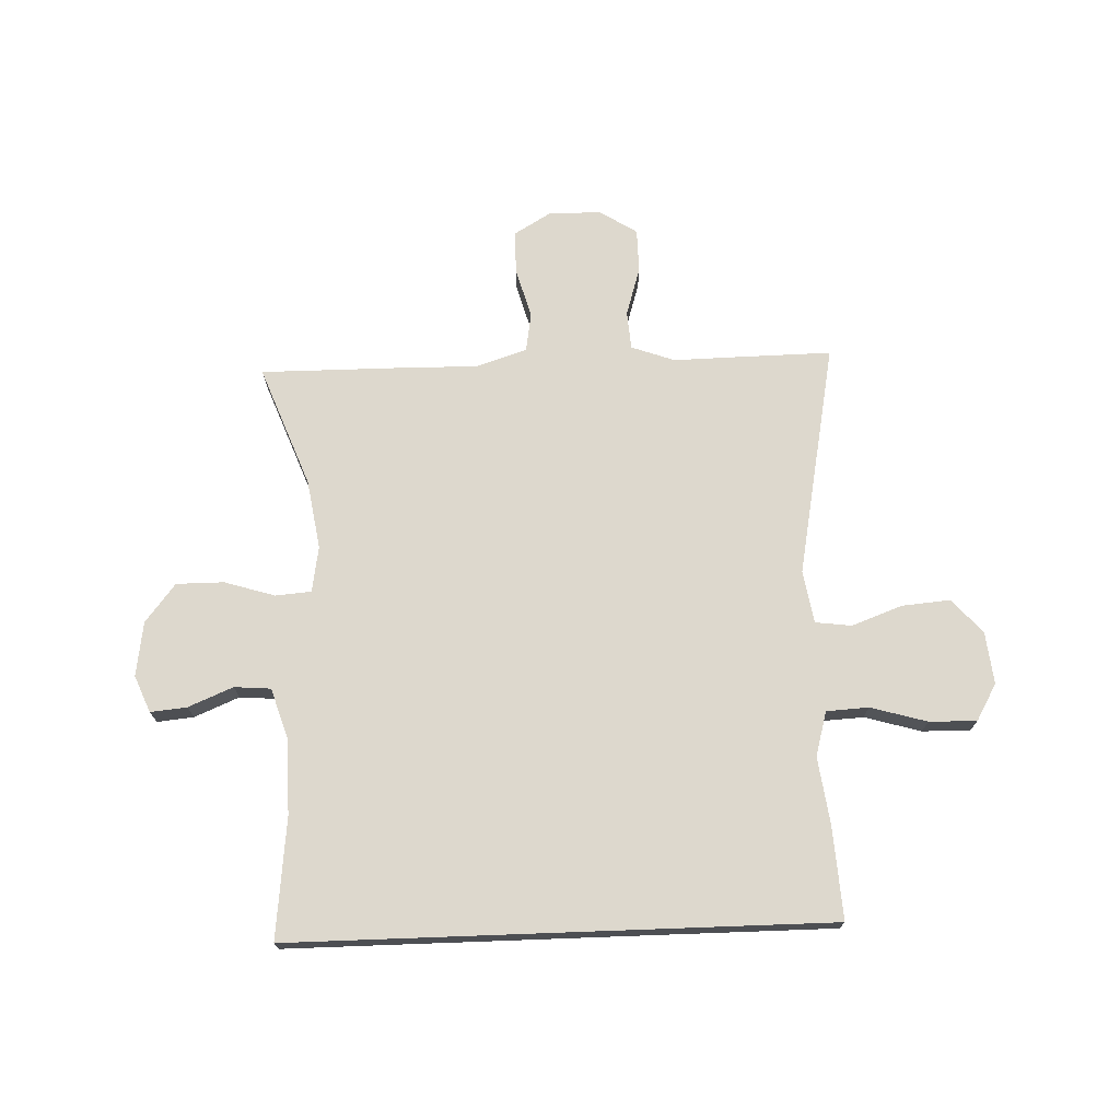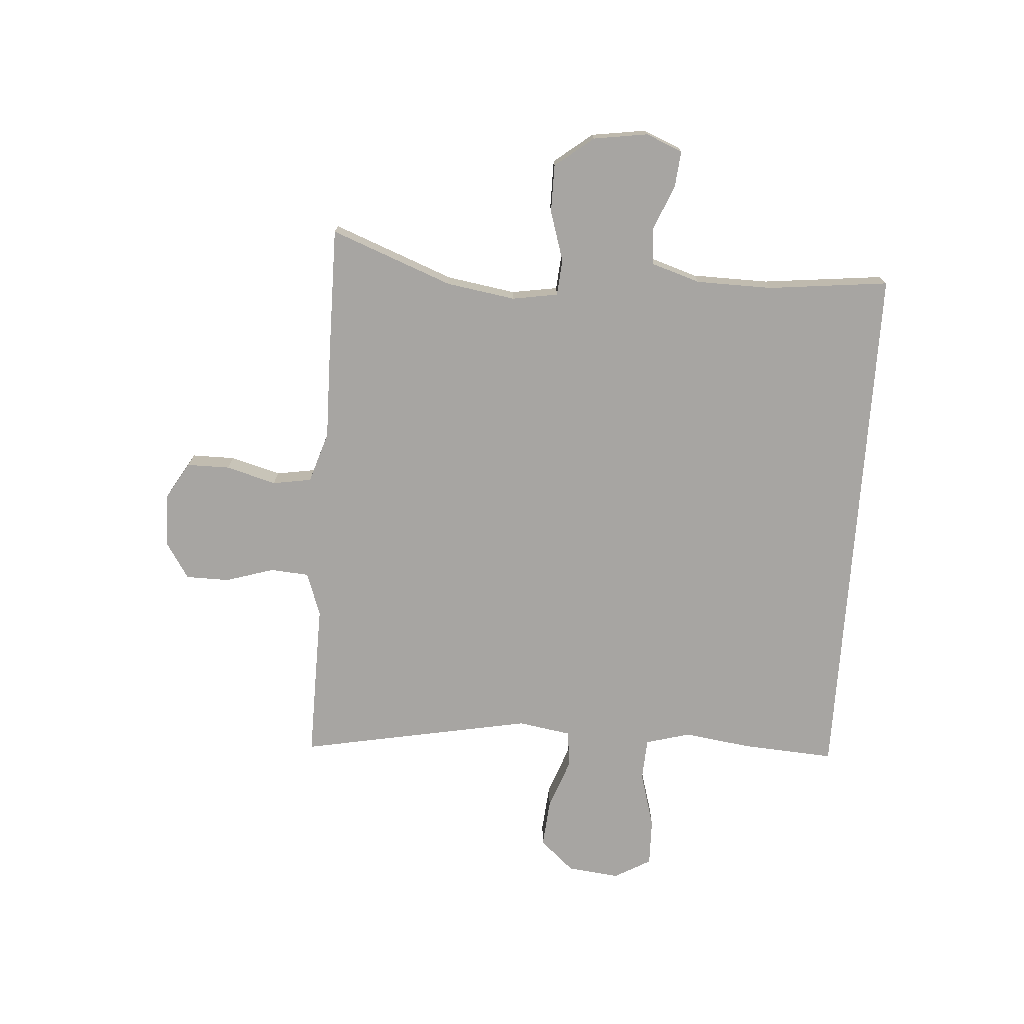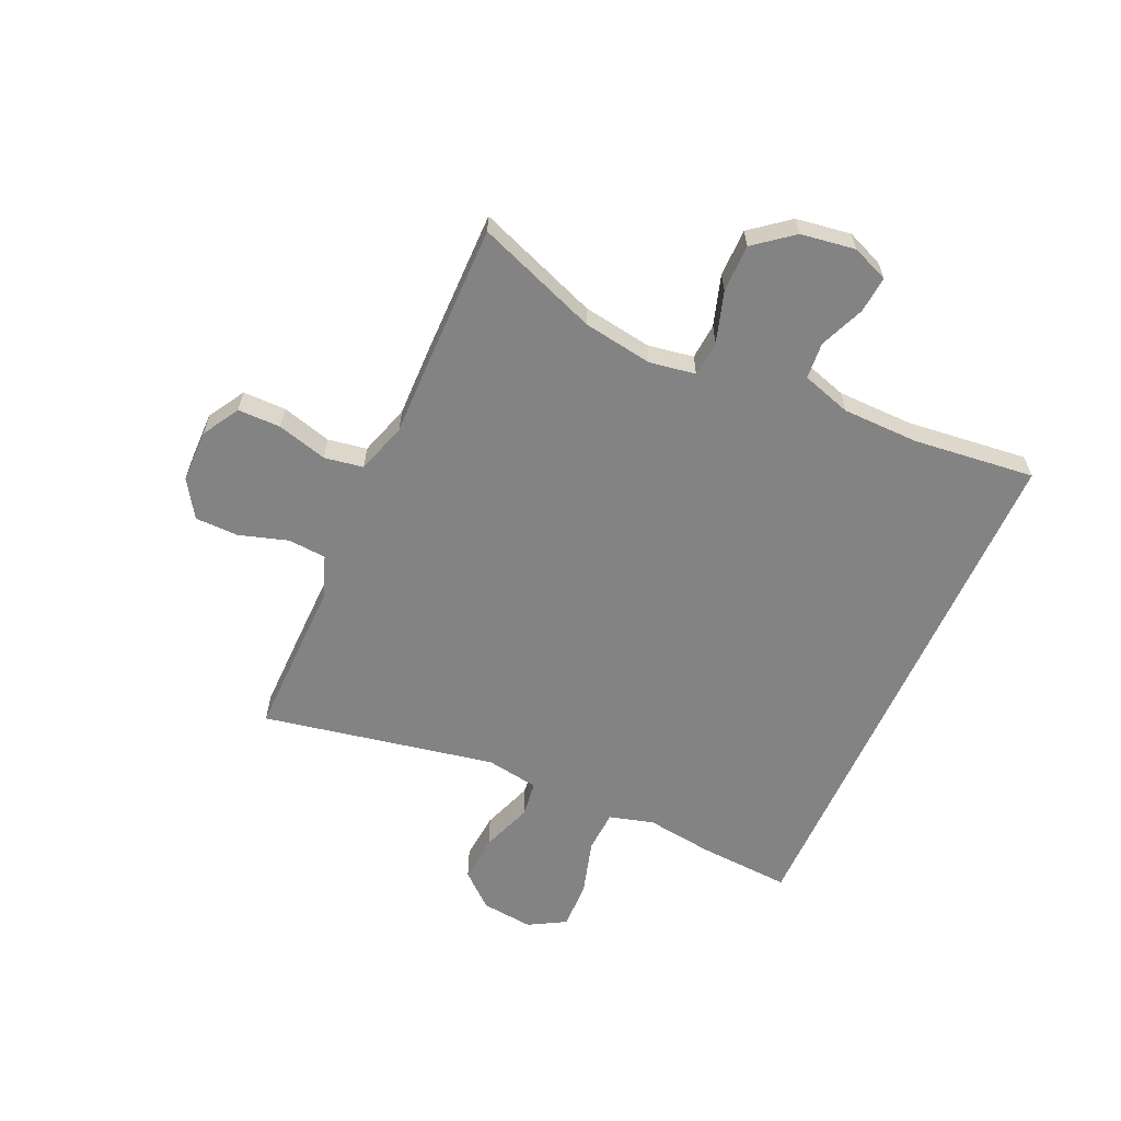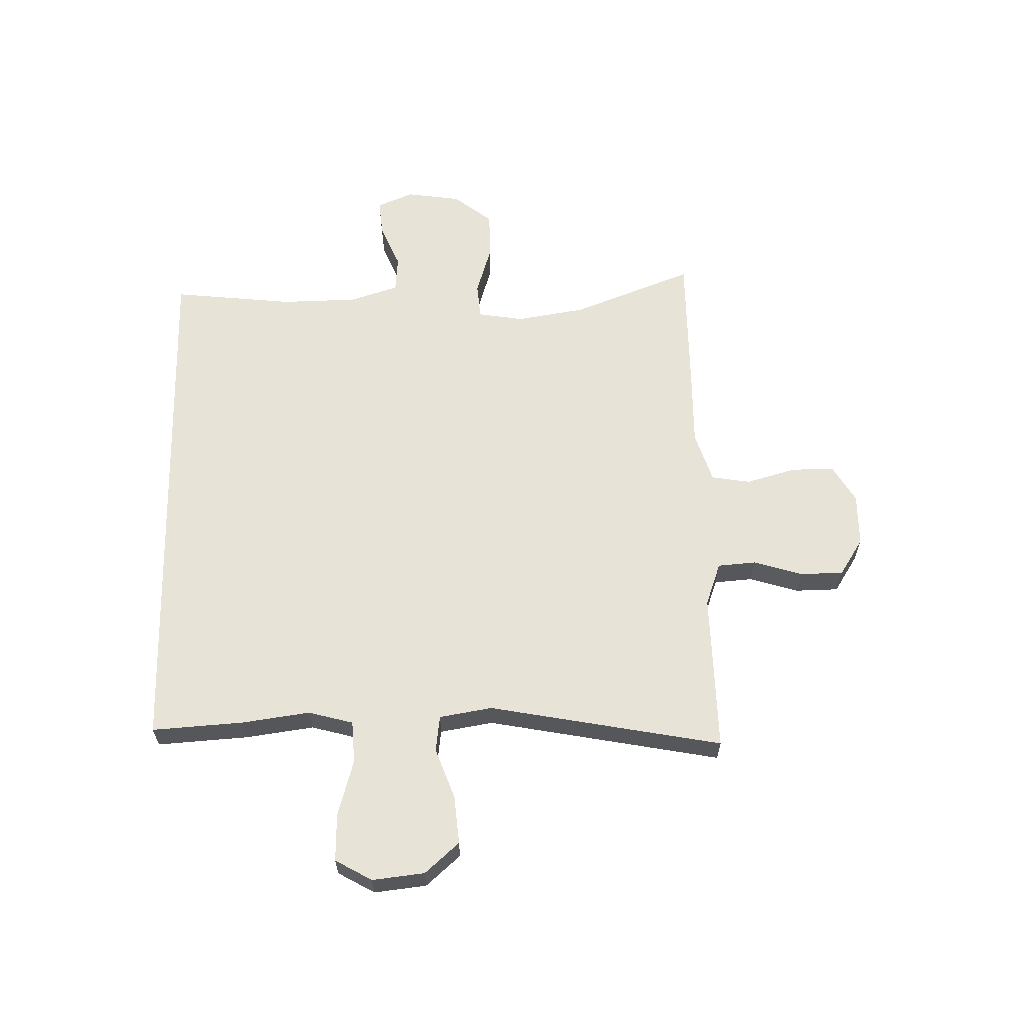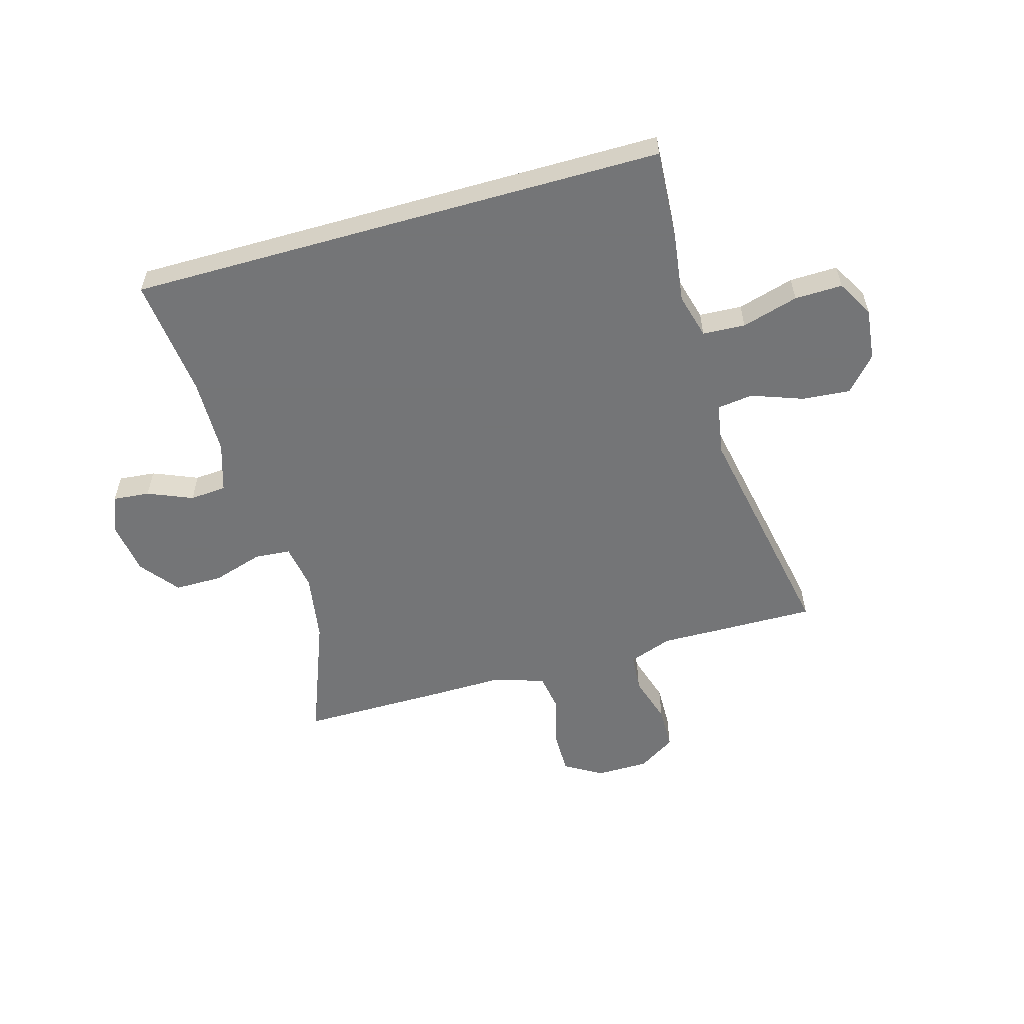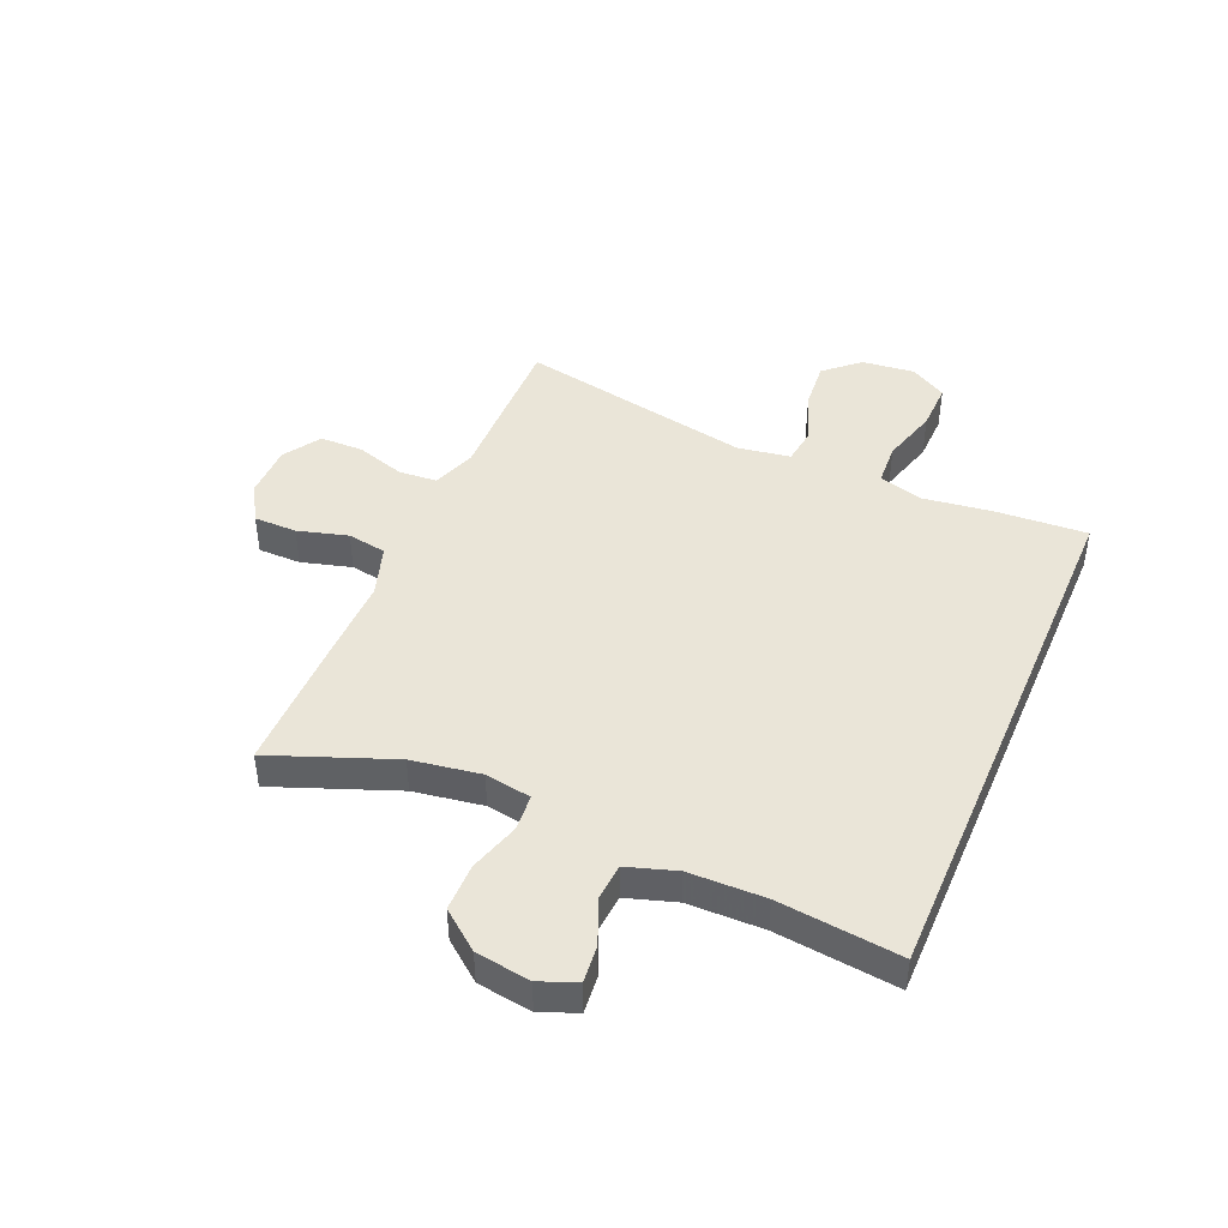
<metadata>
{"format":"obj","ext":"obj","renderer":"f3d","projection":"perspective","resolution":1024,"background":"white","views":[{"elev":72.2,"azim":-2.1,"up":"+Y"},{"elev":-73.9,"azim":-94.0,"up":"+Y"},{"elev":-61.1,"azim":-114.1,"up":"+Y"},{"elev":61.9,"azim":88.6,"up":"+Y"},{"elev":-56.4,"azim":15.9,"up":"+Y"},{"elev":44.6,"azim":-66.8,"up":"+Y"}]}
</metadata>
<code>
v -0.5 0.07 -0.5
v -0.42 0.07 -0.291
v -0.401 0.07 -0.172
v -0.414 0.07 -0.093
v -0.476 0.07 -0.088
v -0.563 0.07 -0.115
v -0.645 0.07 -0.115
v -0.697 0.07 -0.049
v -0.711 0.07 0.045
v -0.685 0.07 0.108
v -0.622 0.07 0.102
v -0.545 0.07 0.07
v -0.482 0.07 0.075
v -0.455 0.07 0.16
v -0.453 0.07 0.291
v -0.476 0.07 0.5
v 0.45 0.07 0.5
v 0.44 0.07 0.342
v 0.424 0.07 0.225
v 0.445 0.07 0.148
v 0.518 0.07 0.144
v 0.615 0.07 0.172
v 0.697 0.07 0.174
v 0.733 0.07 0.111
v 0.723 0.07 0.021
v 0.671 0.07 -0.038
v 0.588 0.07 -0.031
v 0.5 0.07 0.001
v 0.438 0.07 -0.007
v 0.423 0.07 -0.098
v 0.5 0.07 -0.5
v 0.341 0.07 -0.498
v 0.226 0.07 -0.496
v 0.151 0.07 -0.523
v 0.146 0.07 -0.589
v 0.172 0.07 -0.673
v 0.171 0.07 -0.748
v 0.107 0.07 -0.789
v 0.016 0.07 -0.79
v -0.048 0.07 -0.752
v -0.048 0.07 -0.678
v -0.024 0.07 -0.592
v -0.035 0.07 -0.525
v -0.123 0.07 -0.497
v -0.253 0.07 -0.499
v -0.5 0 -0.5
v -0.42 0 -0.291
v -0.401 0 -0.172
v -0.414 0 -0.093
v -0.476 0 -0.088
v -0.563 0 -0.115
v -0.645 0 -0.115
v -0.697 0 -0.049
v -0.711 0 0.045
v -0.685 0 0.108
v -0.622 0 0.102
v -0.545 0 0.07
v -0.482 0 0.075
v -0.455 0 0.16
v -0.453 0 0.291
v -0.476 0 0.5
v 0.45 0 0.5
v 0.44 0 0.342
v 0.424 0 0.225
v 0.445 0 0.148
v 0.518 0 0.144
v 0.615 0 0.172
v 0.697 0 0.174
v 0.733 0 0.111
v 0.723 0 0.021
v 0.671 0 -0.038
v 0.588 0 -0.031
v 0.5 0 0.001
v 0.438 0 -0.007
v 0.423 0 -0.098
v 0.5 0 -0.5
v 0.341 0 -0.498
v 0.226 0 -0.496
v 0.151 0 -0.523
v 0.146 0 -0.589
v 0.172 0 -0.673
v 0.171 0 -0.748
v 0.107 0 -0.789
v 0.016 0 -0.79
v -0.048 0 -0.752
v -0.048 0 -0.678
v -0.024 0 -0.592
v -0.035 0 -0.525
v -0.123 0 -0.497
v -0.253 0 -0.499
f 44 45 1 2
f 43 44 2 3
f 40 41 42
f 39 40 42
f 38 39 42
f 37 38 42
f 36 37 42
f 35 36 42
f 34 35 42 43
f 43 3 4
f 34 43 4
f 33 34 4
f 32 33 4
f 31 32 4
f 30 31 4
f 26 27 28
f 25 26 28
f 24 25 28
f 23 24 28
f 22 23 28
f 21 22 28
f 20 21 28 29
f 30 4 5
f 29 30 5
f 20 29 5
f 19 20 5
f 17 18 19
f 16 17 19
f 15 16 19
f 10 11 12
f 9 10 12
f 8 9 12
f 7 8 12
f 6 7 12
f 5 6 12
f 5 12 13
f 19 5 13 14
f 14 15 19
f 47 46 90 89
f 48 47 89 88
f 87 86 85
f 87 85 84
f 87 84 83
f 87 83 82
f 87 82 81
f 87 81 80
f 88 87 80 79
f 49 48 88
f 49 88 79
f 49 79 78
f 49 78 77
f 49 77 76
f 49 76 75
f 73 72 71
f 73 71 70
f 73 70 69
f 73 69 68
f 73 68 67
f 73 67 66
f 74 73 66 65
f 50 49 75
f 50 75 74
f 50 74 65
f 50 65 64
f 64 63 62
f 64 62 61
f 64 61 60
f 57 56 55
f 57 55 54
f 57 54 53
f 57 53 52
f 57 52 51
f 57 51 50
f 58 57 50
f 59 58 50 64
f 64 60 59
f 1 46 47 2
f 2 47 48 3
f 3 48 49 4
f 4 49 50 5
f 5 50 51 6
f 6 51 52 7
f 7 52 53 8
f 8 53 54 9
f 9 54 55 10
f 10 55 56 11
f 11 56 57 12
f 12 57 58 13
f 13 58 59 14
f 14 59 60 15
f 15 60 61 16
f 16 61 62 17
f 17 62 63 18
f 18 63 64 19
f 19 64 65 20
f 20 65 66 21
f 21 66 67 22
f 22 67 68 23
f 23 68 69 24
f 24 69 70 25
f 25 70 71 26
f 26 71 72 27
f 27 72 73 28
f 28 73 74 29
f 29 74 75 30
f 30 75 76 31
f 31 76 77 32
f 32 77 78 33
f 33 78 79 34
f 34 79 80 35
f 35 80 81 36
f 36 81 82 37
f 37 82 83 38
f 38 83 84 39
f 39 84 85 40
f 40 85 86 41
f 41 86 87 42
f 42 87 88 43
f 43 88 89 44
f 44 89 90 45
f 45 90 46 1

</code>
